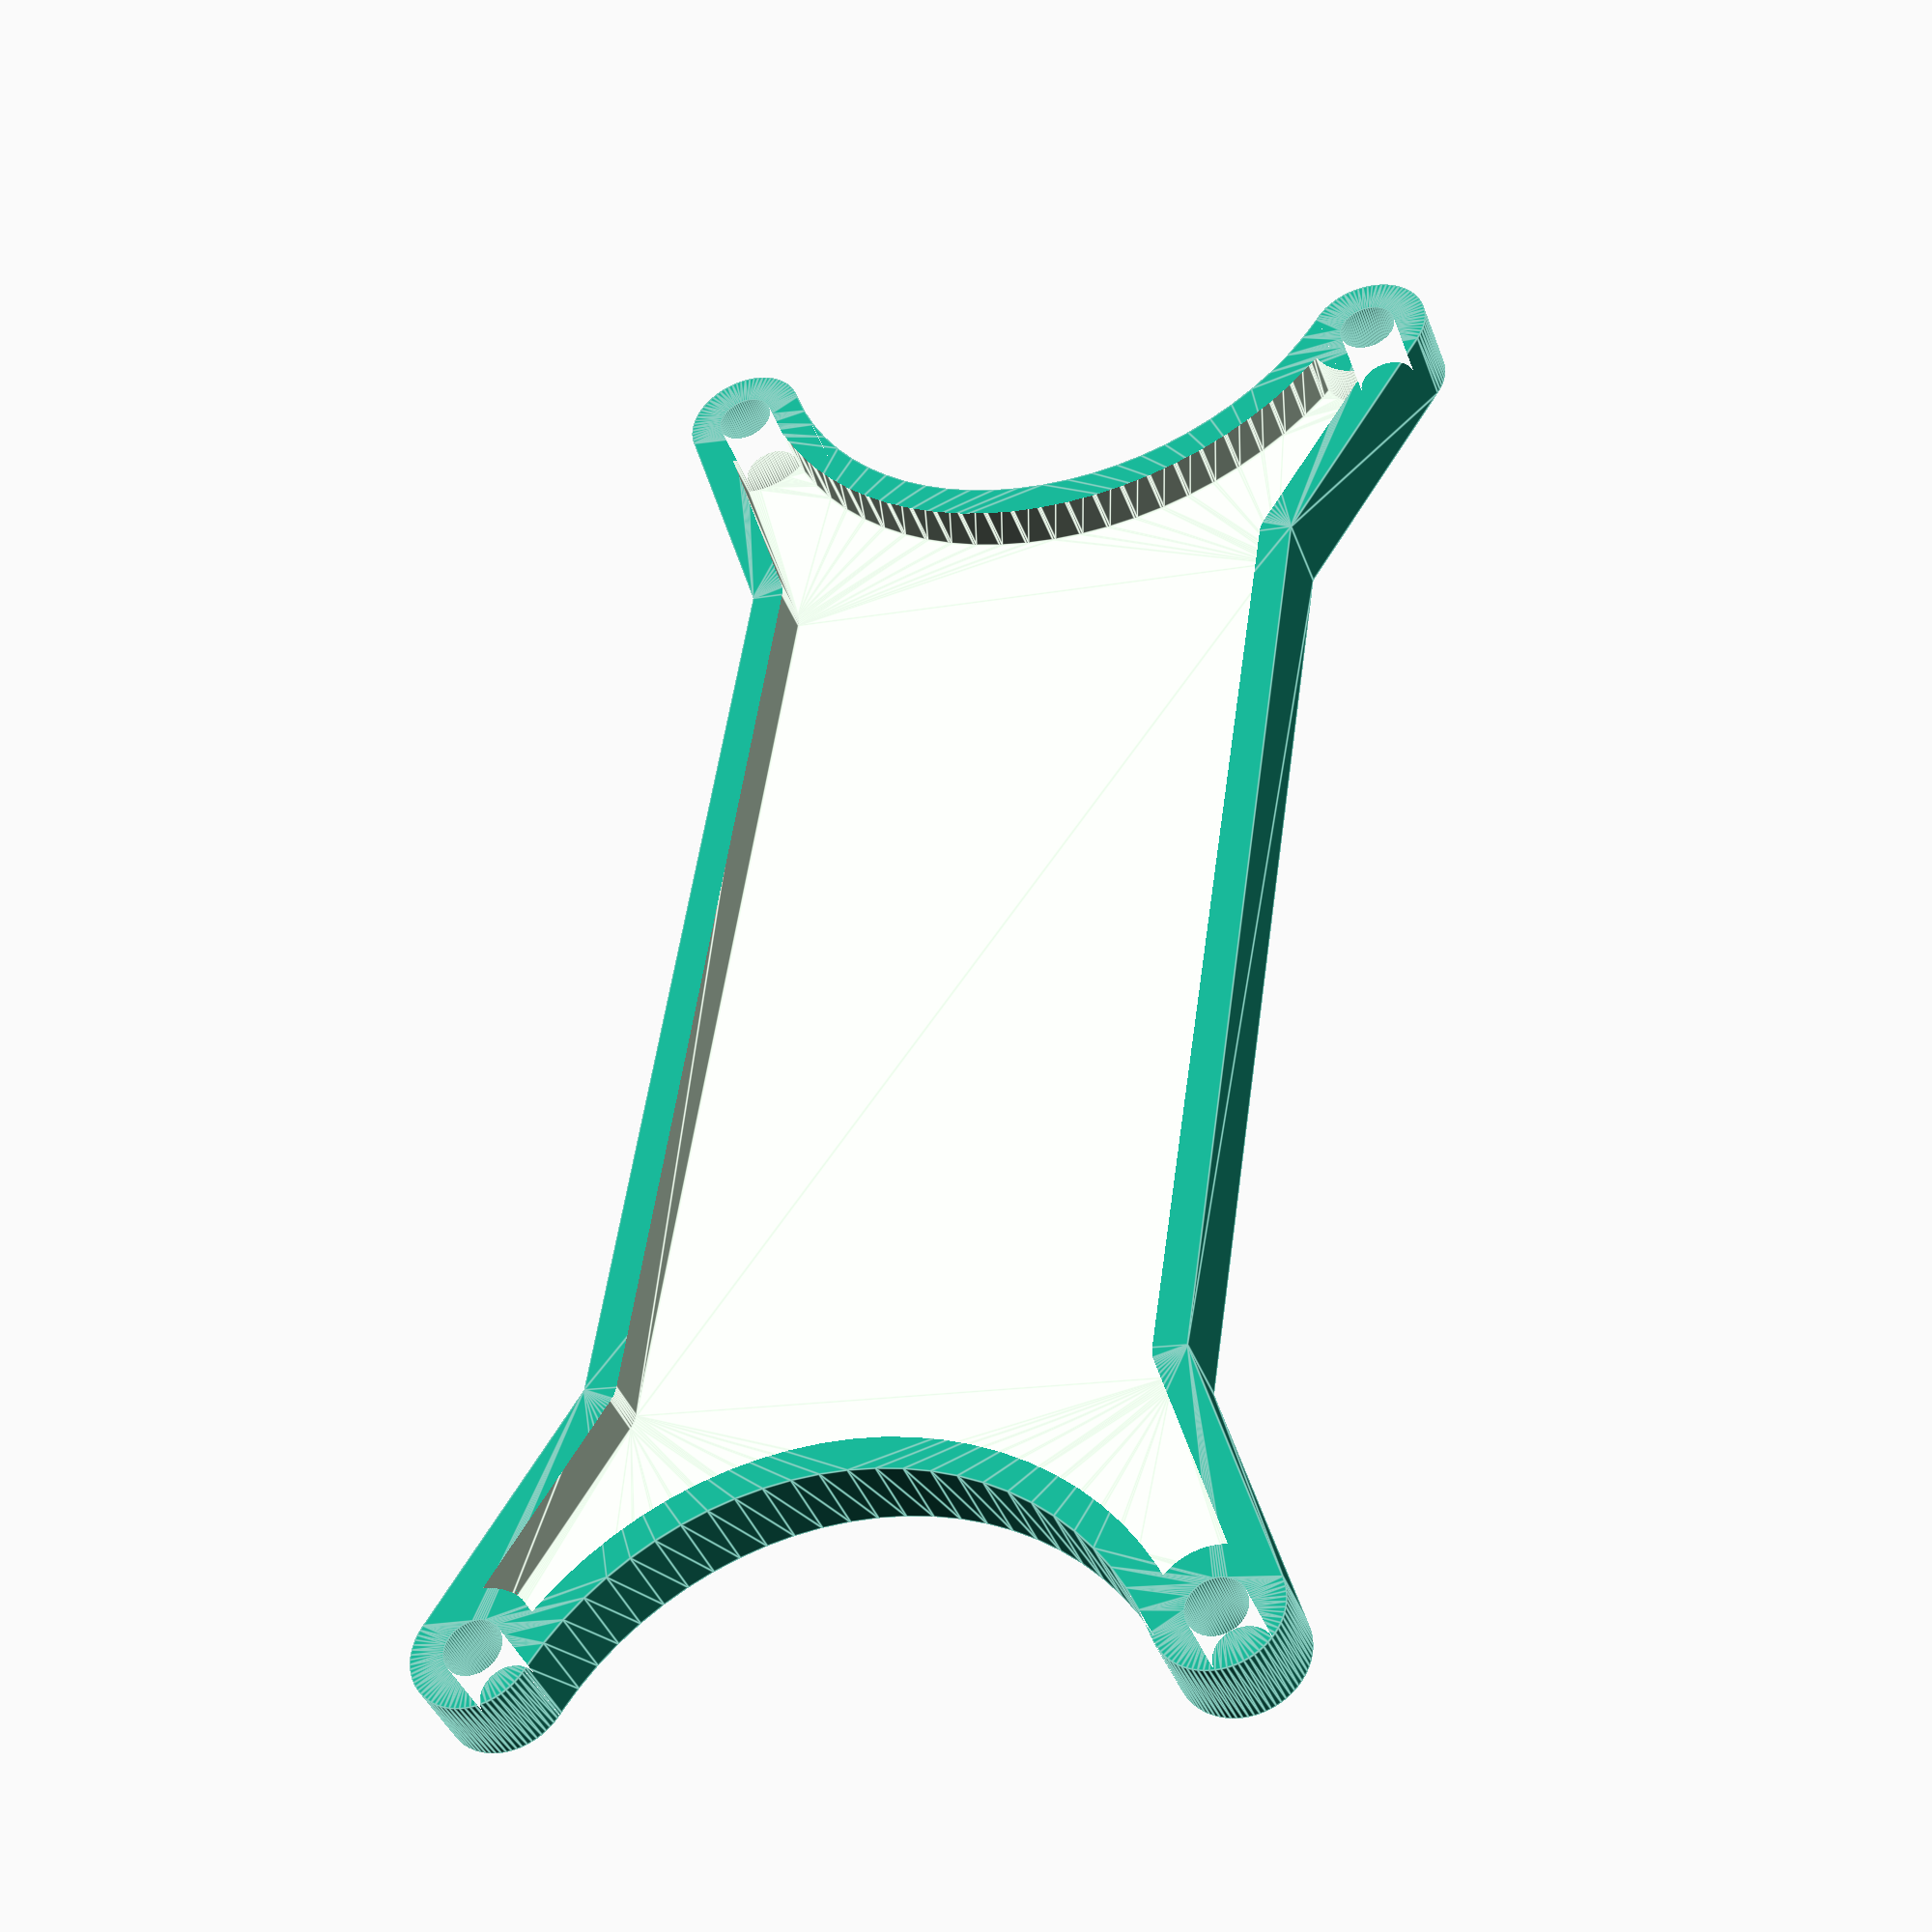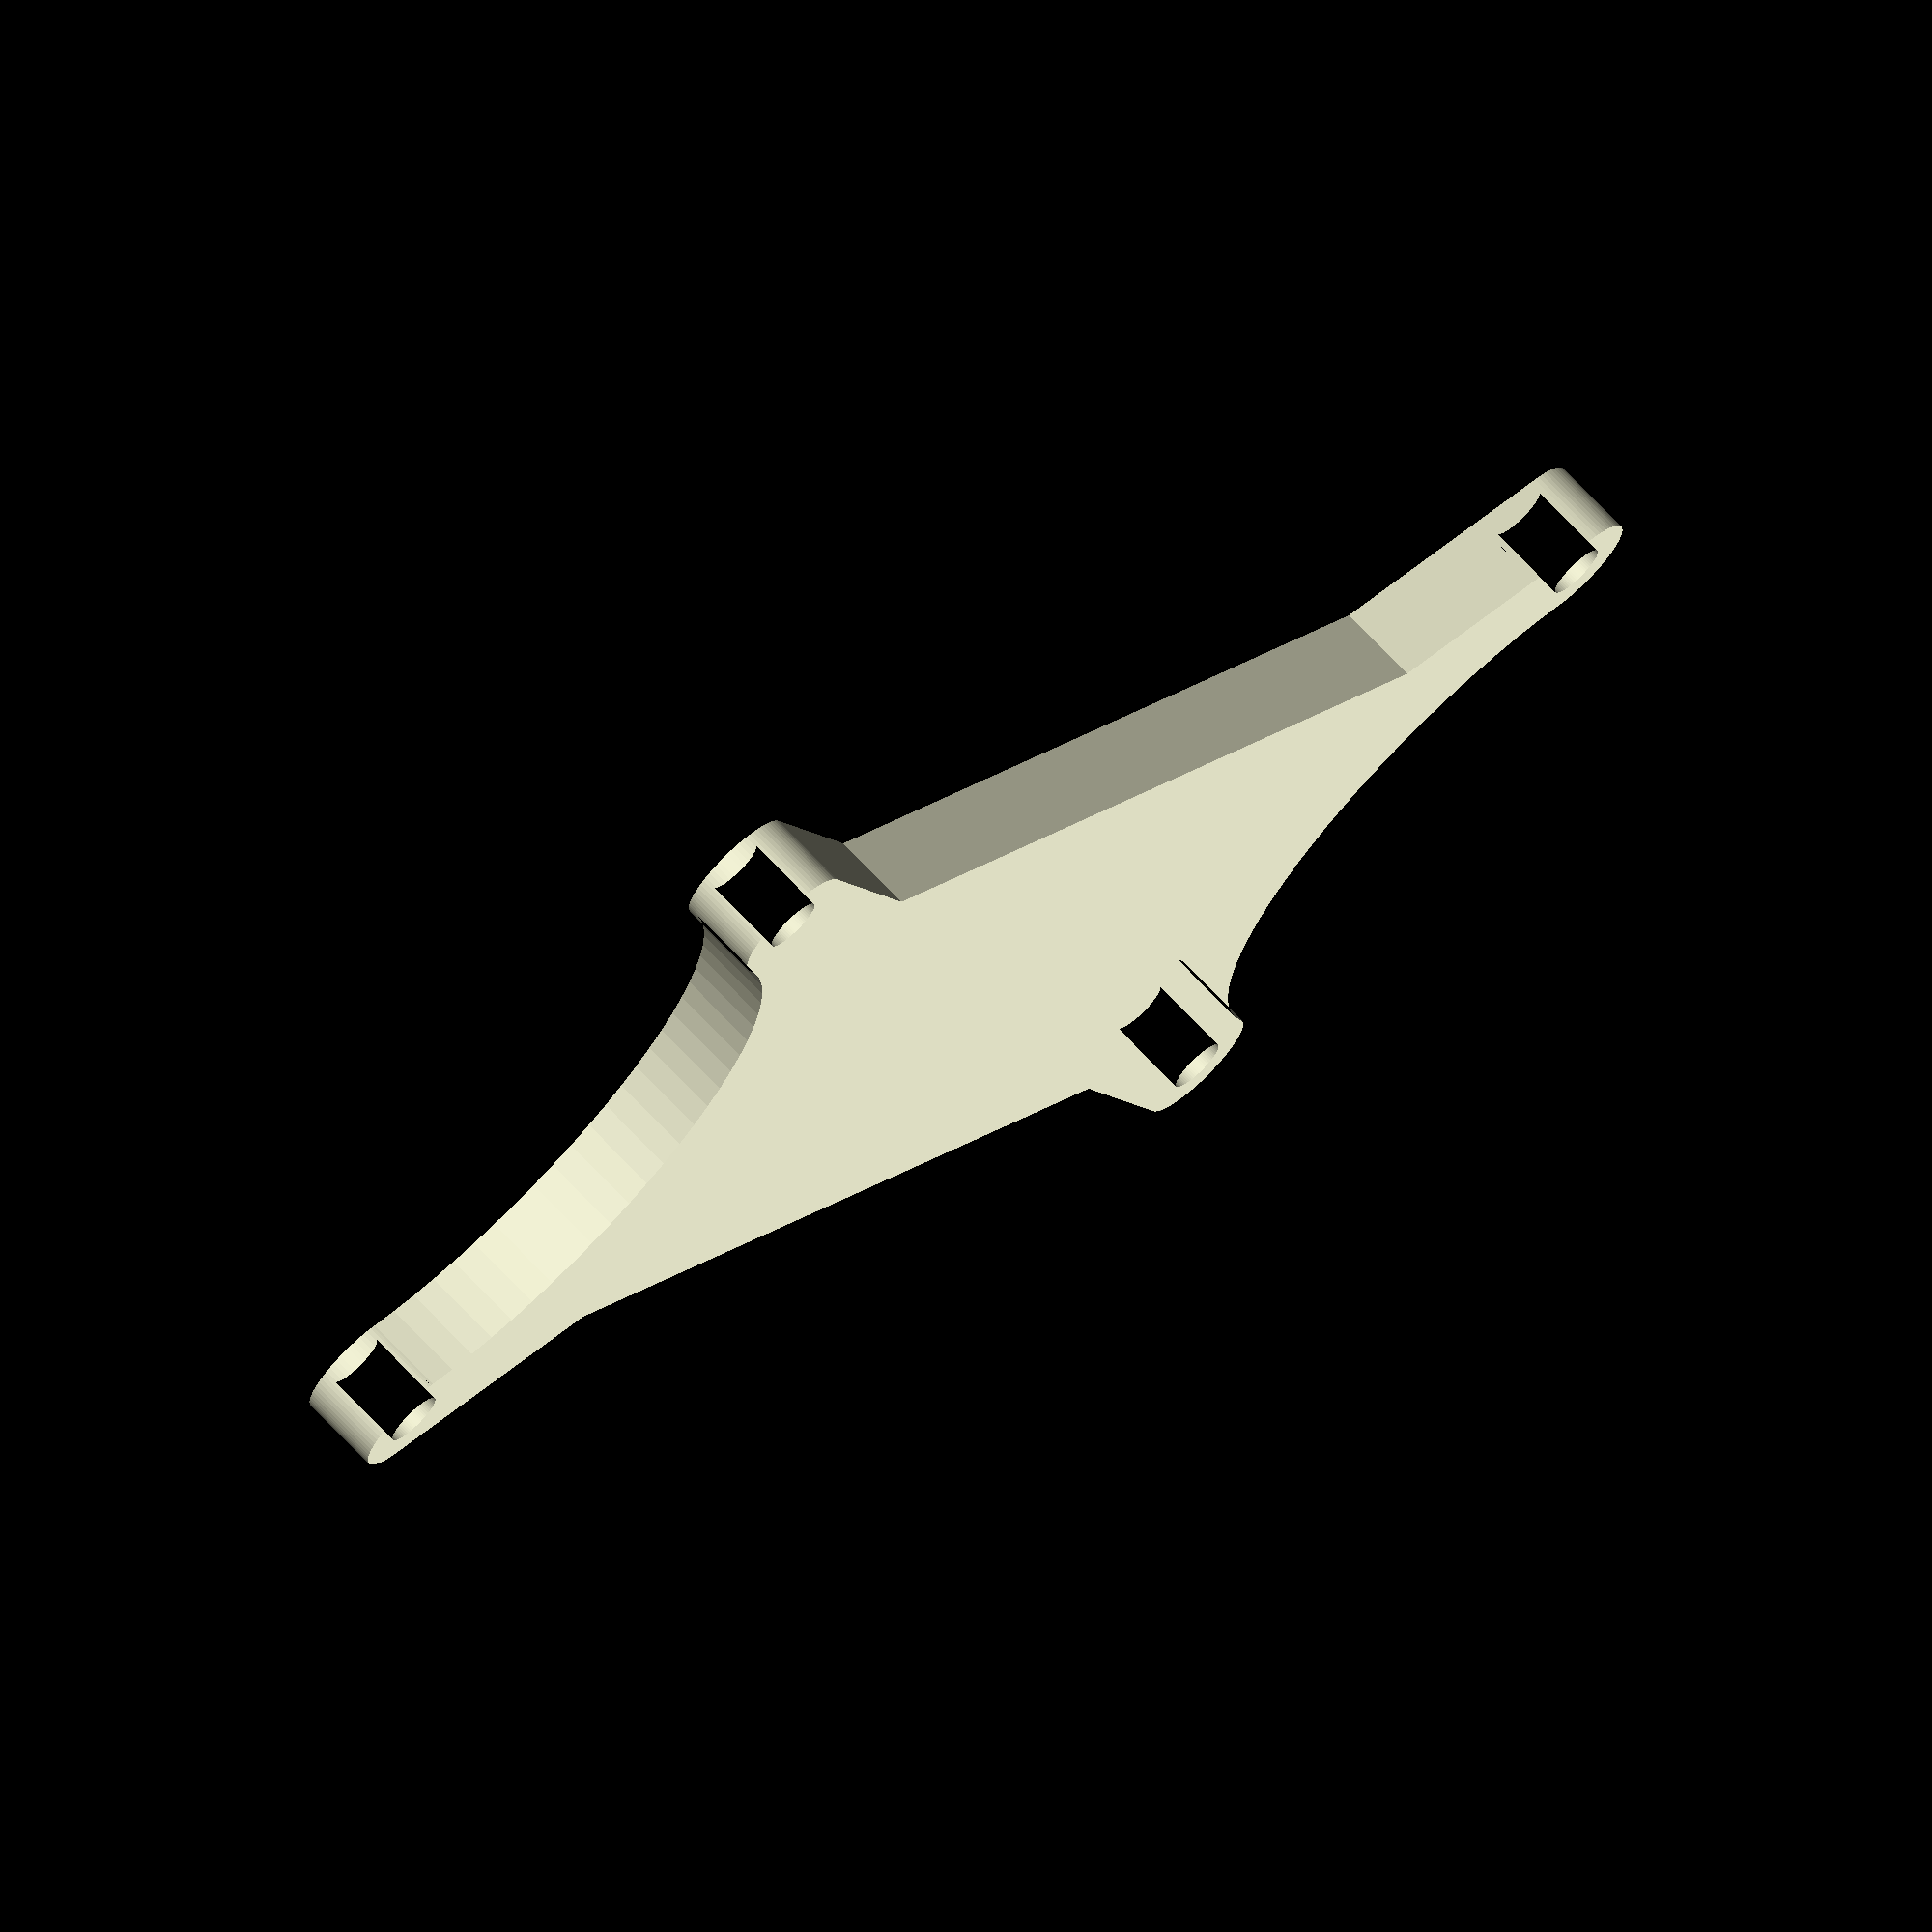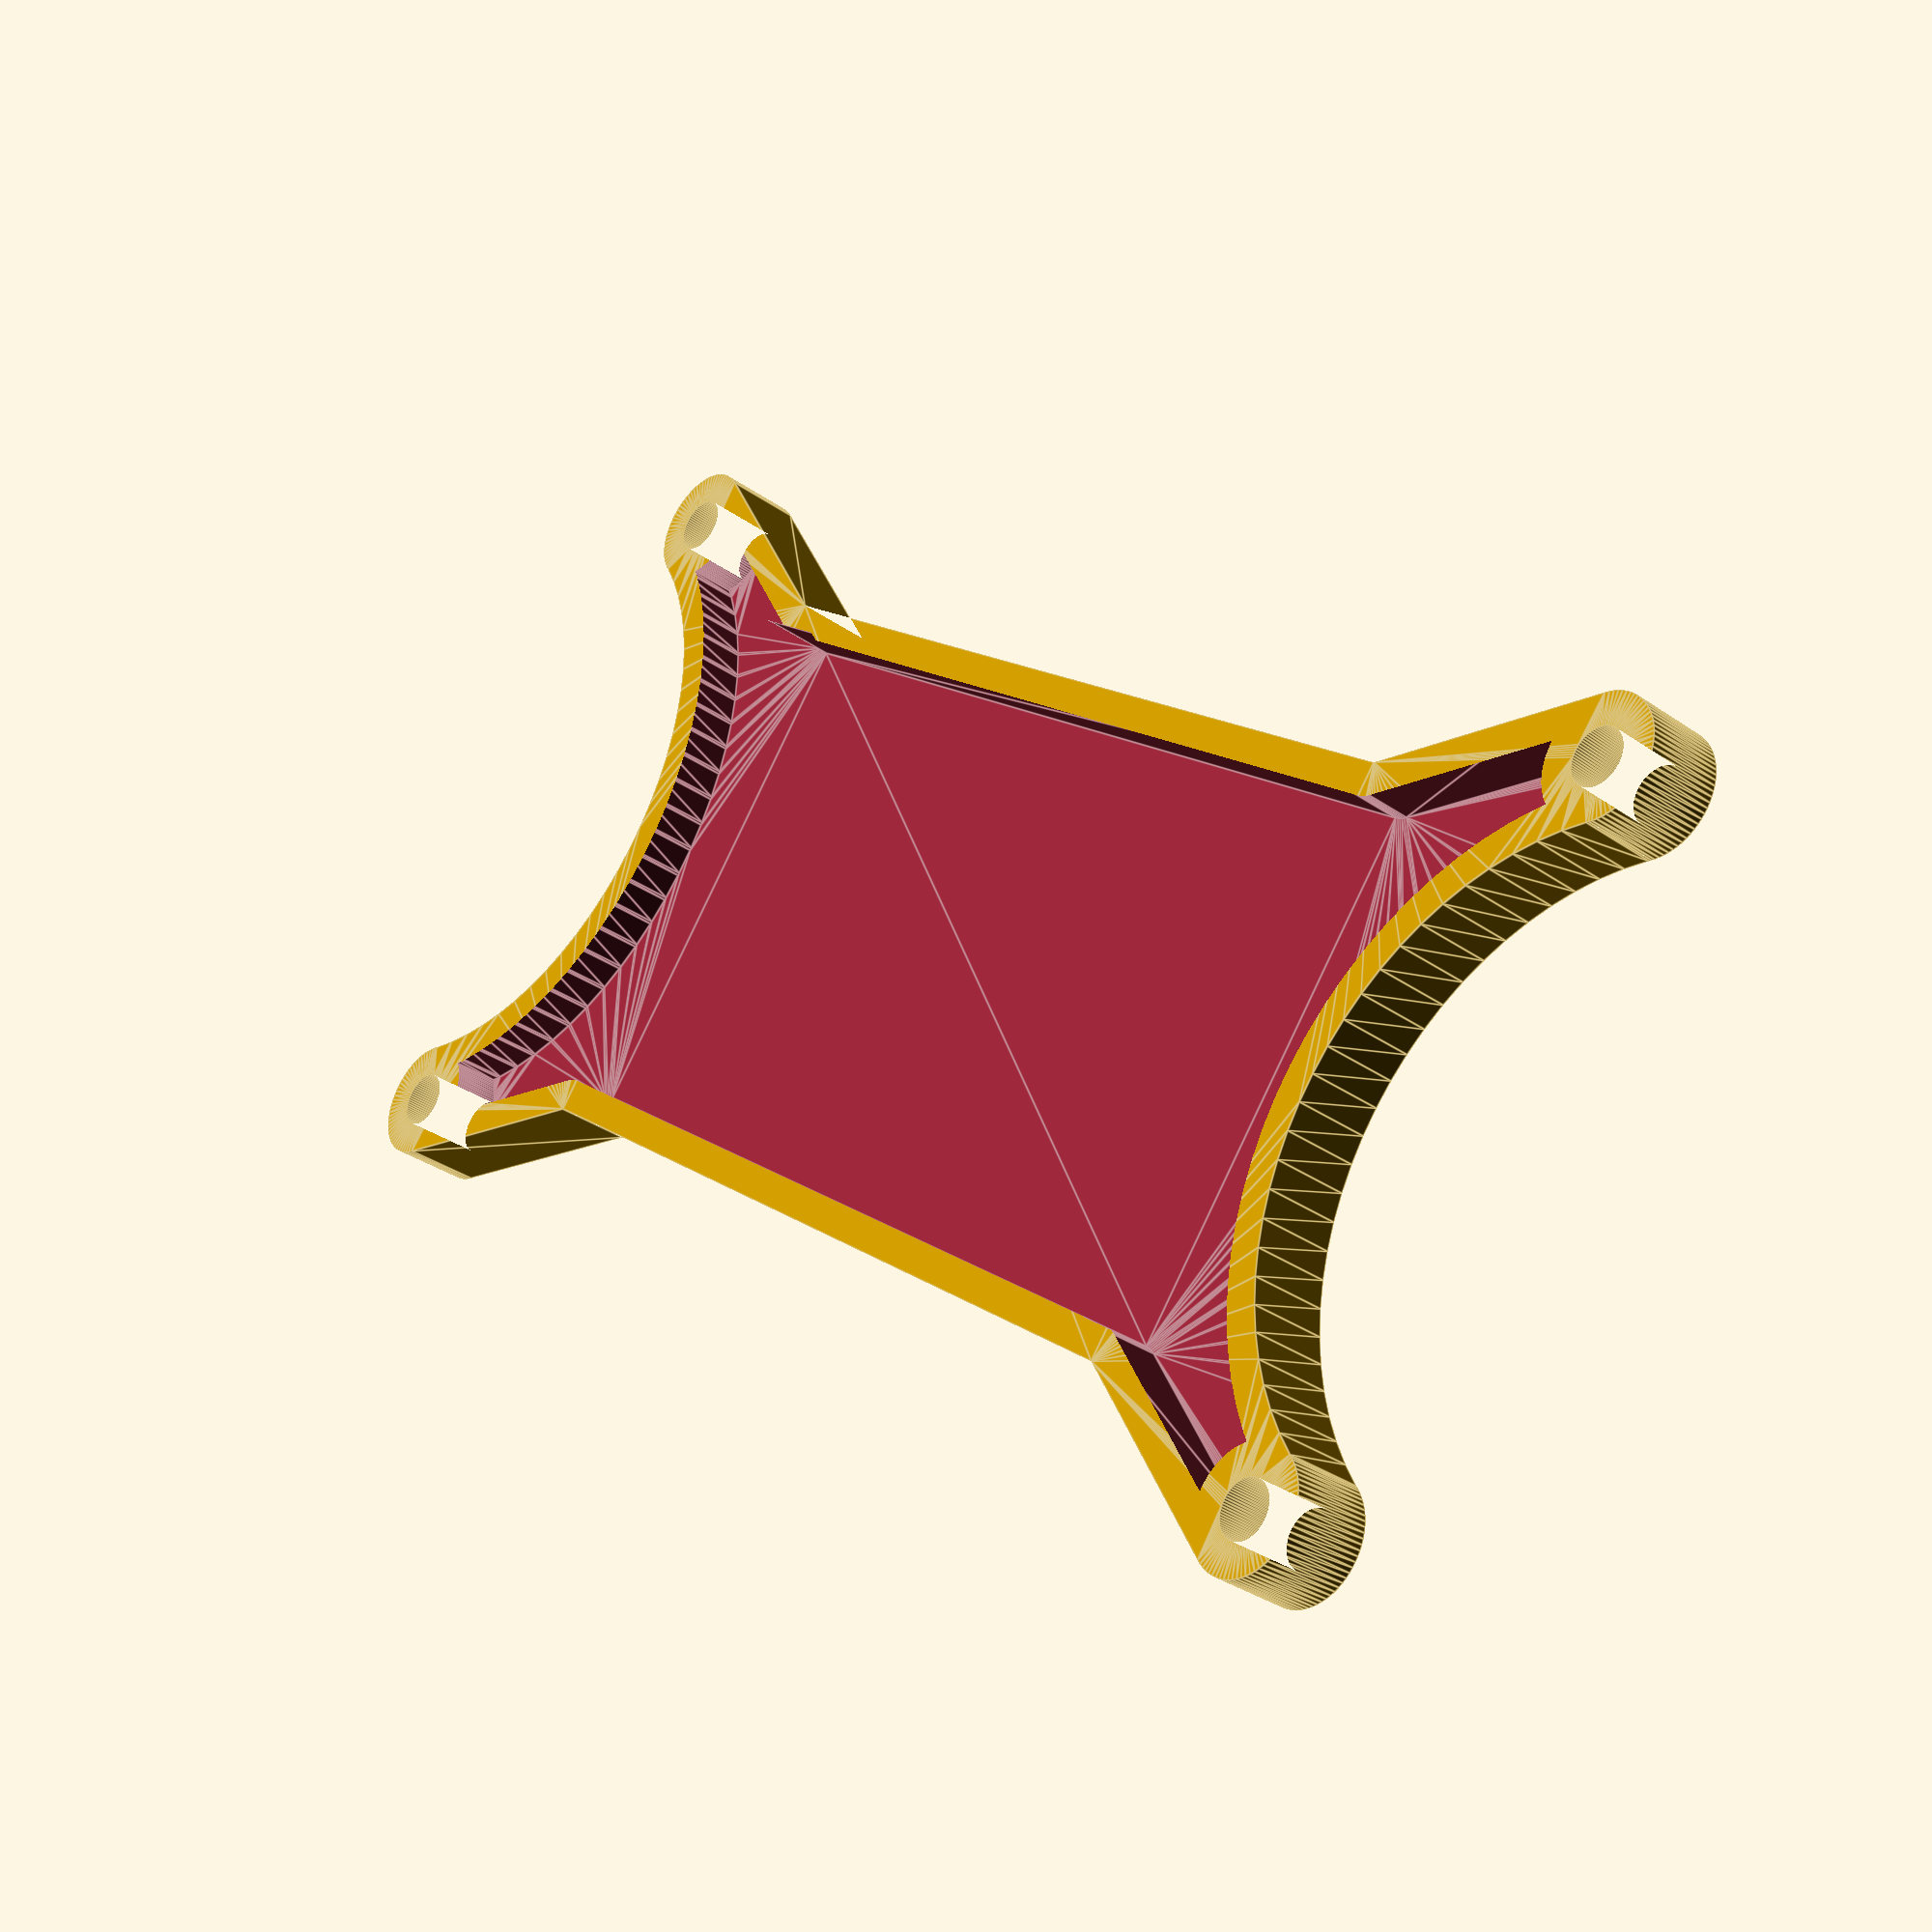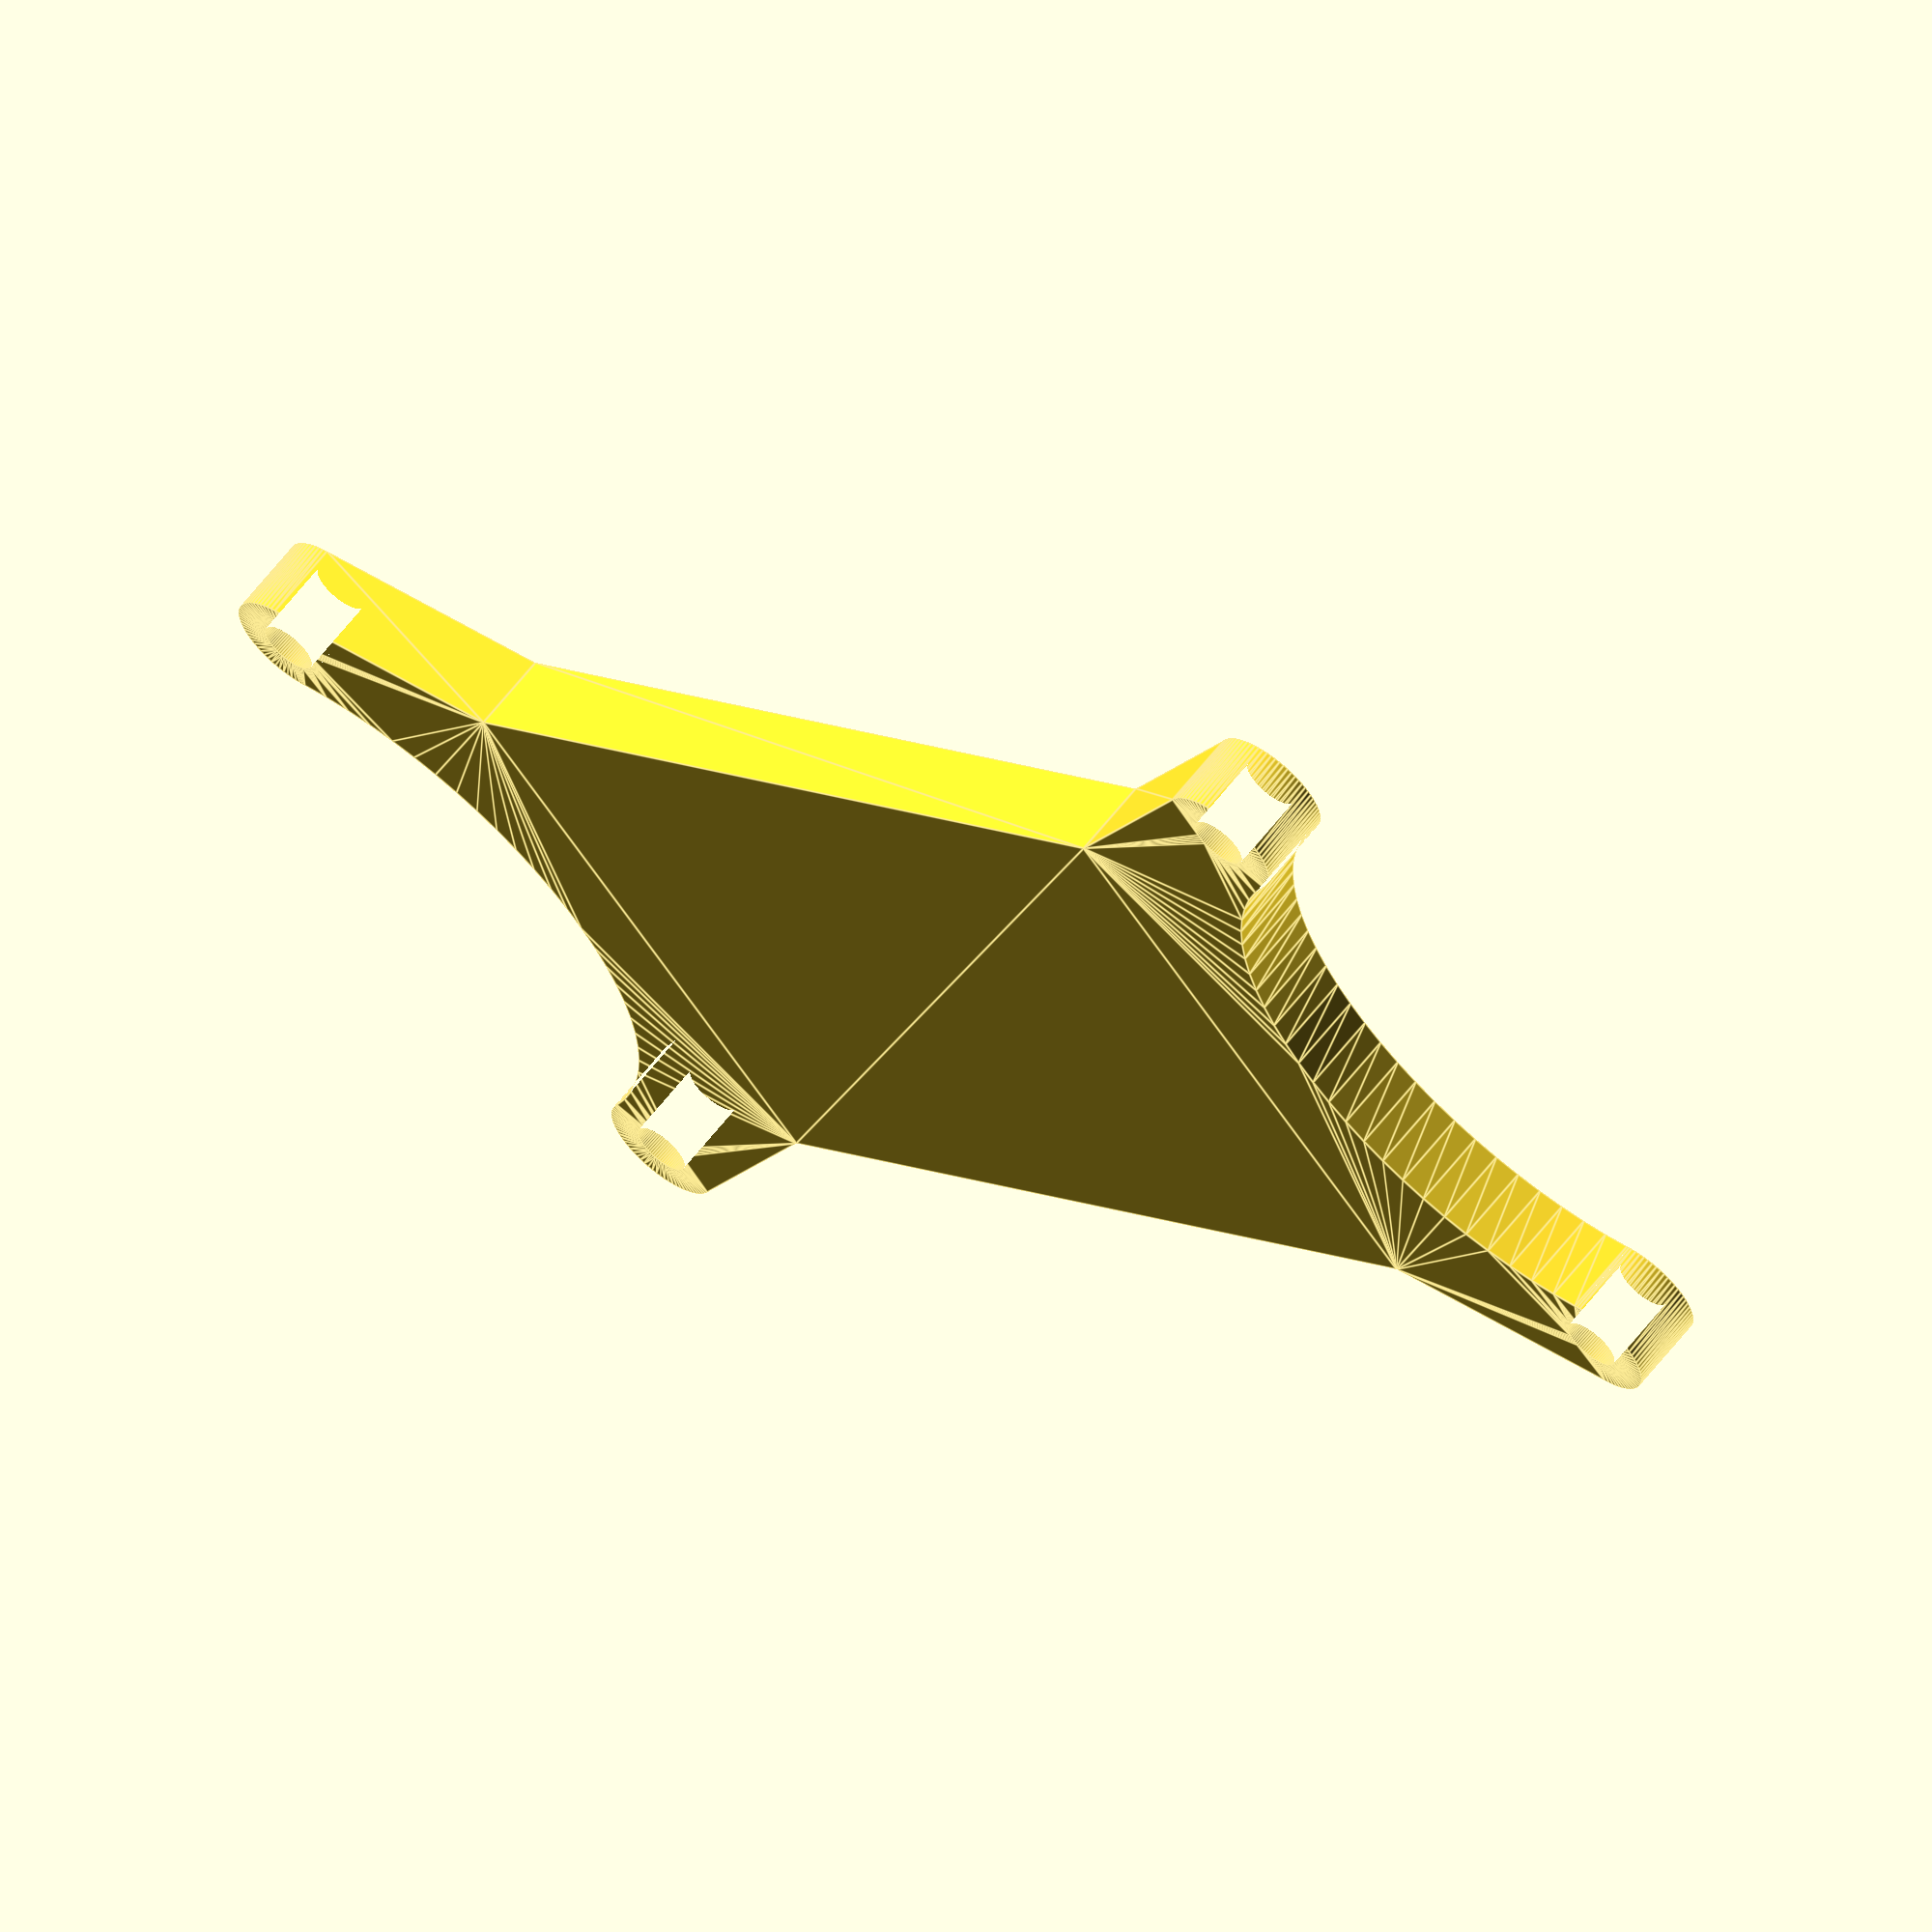
<openscad>
/*
 * Wire antenna winder
 *
 * TODO:
 *   Location for 9:1 or 49:1 transformer
 *   Strain relief
 *   Holes for hanging/mounting/minimizing material
 *   Chamfering edges
 */
$fn=75;

// Configurable parameters
finger_d=15;
finger_hole=7;
finger_len=0;
winder_length=200;
winder_width=100;
winder_height=10;
winder_thickness=4;

// Compute parameters to make the shape
finger_r=finger_d/2;
half_l=(winder_length-finger_d)/2;
half_w=(winder_width-finger_d)/2;
winder_angle=atan(half_w/half_l);
finger_end_x=(half_l + (finger_r * sin(winder_angle)));
saddle_chord_x=(finger_end_x - (finger_len * cos(winder_angle)));
v_point_x=(finger_r / sin(winder_angle));
saddle_chord_y=((saddle_chord_x - v_point_x) * tan(winder_angle));
saddle_r=(saddle_chord_y / cos(winder_angle));
saddle_x=(saddle_chord_y * tan(winder_angle)) + saddle_chord_x;
saddle_y=0;

// A single "finger" of the winder
module finger(x, y) {
  difference() {
    hull() {
      circle(d=finger_d);
      translate([x,y]) {
        circle(d=finger_d);
      }
    }
    translate([x,y]) {
      circle(d=finger_hole);
    }
  }
}

// The curved fill in the V notch, along with the top and bottom edges
module v_fill() {
  x_pos=saddle_chord_x;
  y_pos=(saddle_r * cos(winder_angle));
  difference() {
    polygon(points=[[0,y_pos], [x_pos,y_pos], [x_pos,-y_pos], [0,-y_pos]]);
    translate([saddle_x, saddle_y]) {
      circle(r=saddle_r);
    }
  }
}

// One side of the 2d shape
module right_side() {
  union() {
    finger(half_l, half_w);
    finger(half_l, -half_w);
    v_fill();
  }
}

// Combine both halves into a single 2d shape
module full_shape() {
  union() {
    right_side();
    mirror([1,0,0]) right_side();
  }
}

// The 3d shape made from two mirrored halves
module antenna_winder(thickness) {
  difference() {
    linear_extrude(height=thickness) {
      full_shape();
    }
    // Subtract out a smaller version to produce a 3d effect
    translate([0,0,winder_thickness]) linear_extrude(height=thickness) {
      offset(r=-winder_thickness) full_shape();
    }
  }
}

module antenna_winder_for_pdf() {
  rotate([0,0,90]) {
    full_shape();
  }
}

antenna_winder(winder_height);
// antenna_winder_for_pdf(); // Rotated for printing on 2d printer

</openscad>
<views>
elev=39.7 azim=98.1 roll=19.0 proj=p view=edges
elev=288.0 azim=313.5 roll=136.6 proj=o view=solid
elev=33.7 azim=218.4 roll=46.3 proj=p view=edges
elev=296.3 azim=41.1 roll=218.0 proj=o view=edges
</views>
